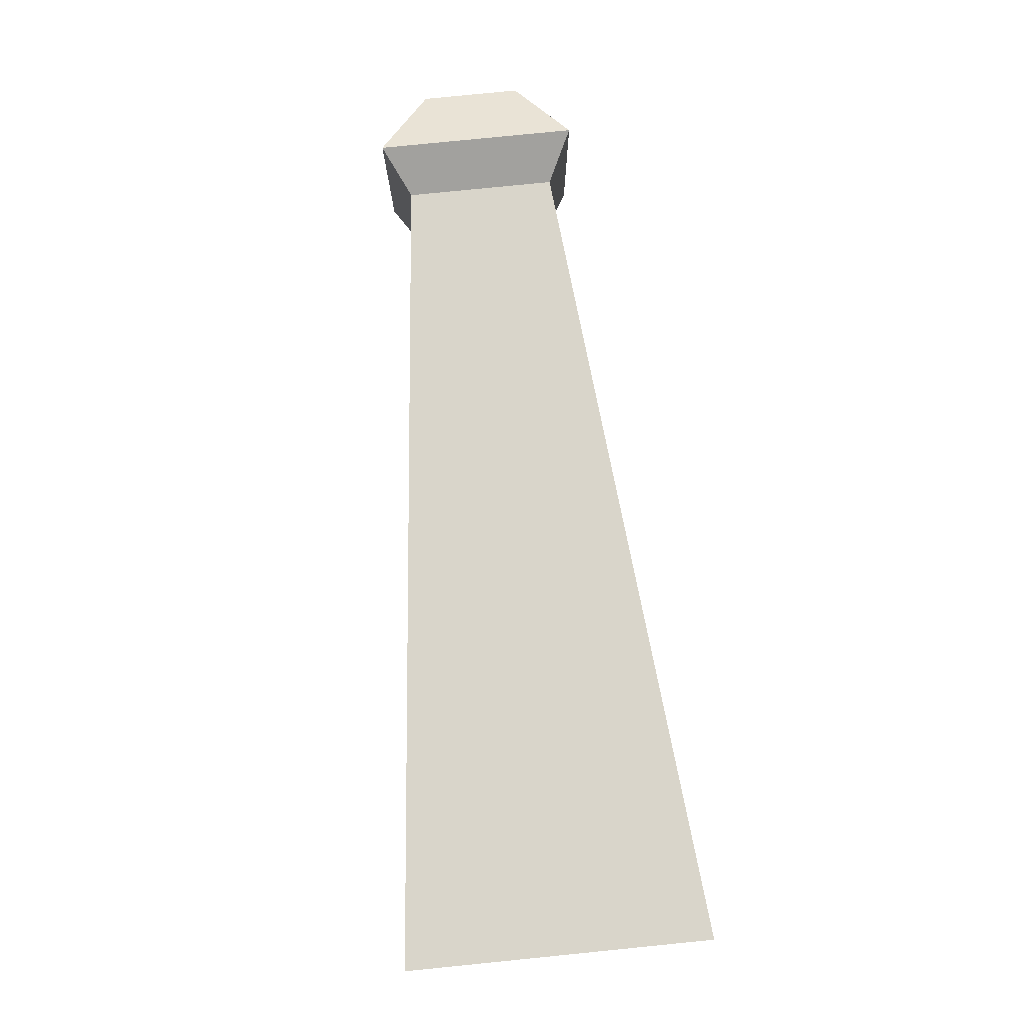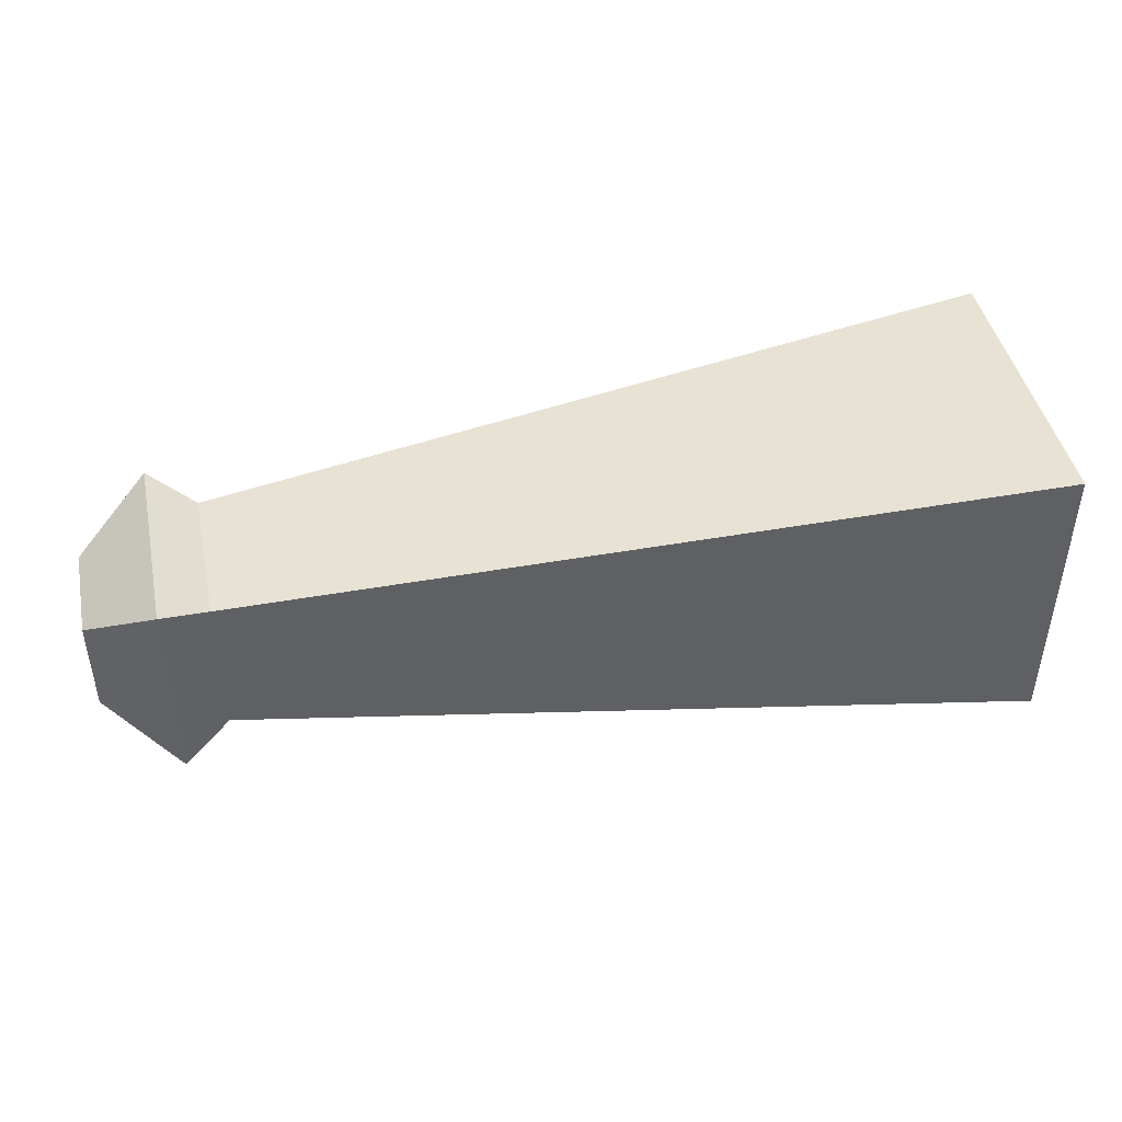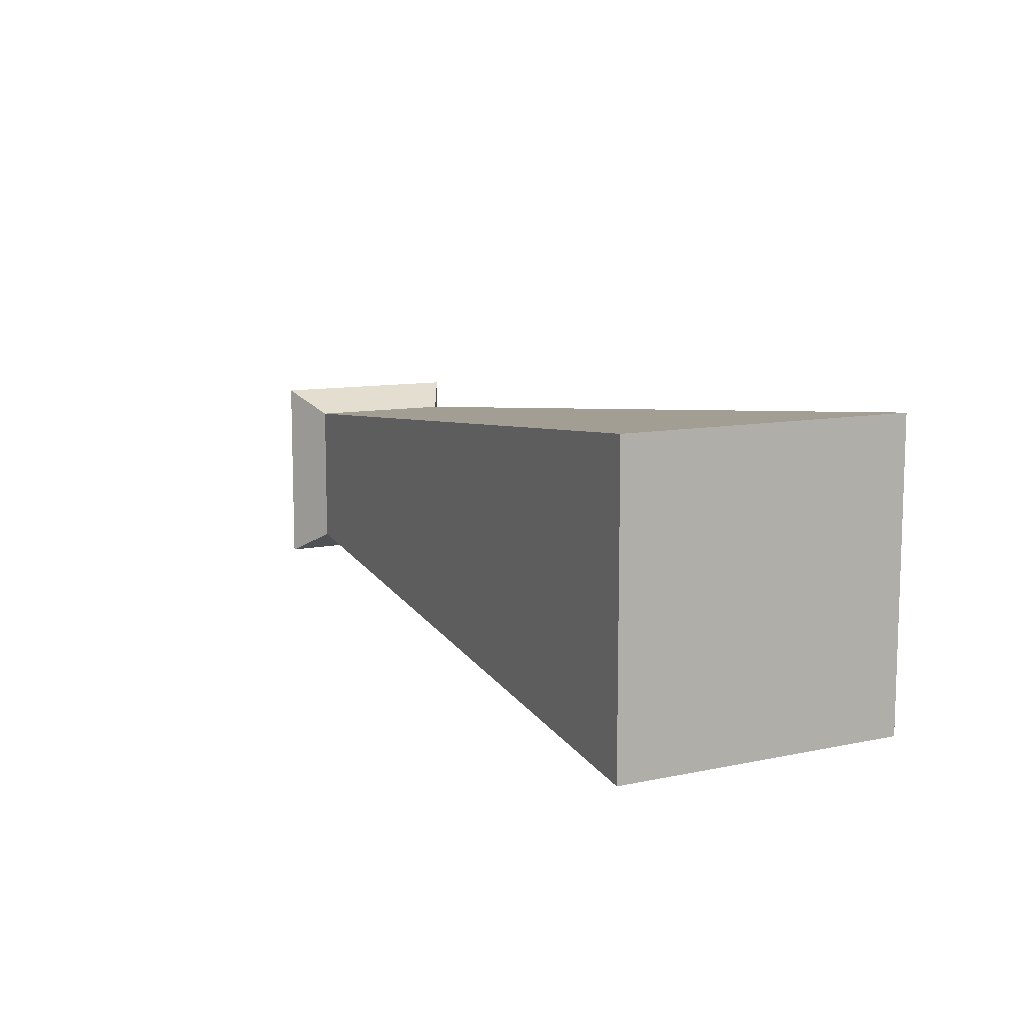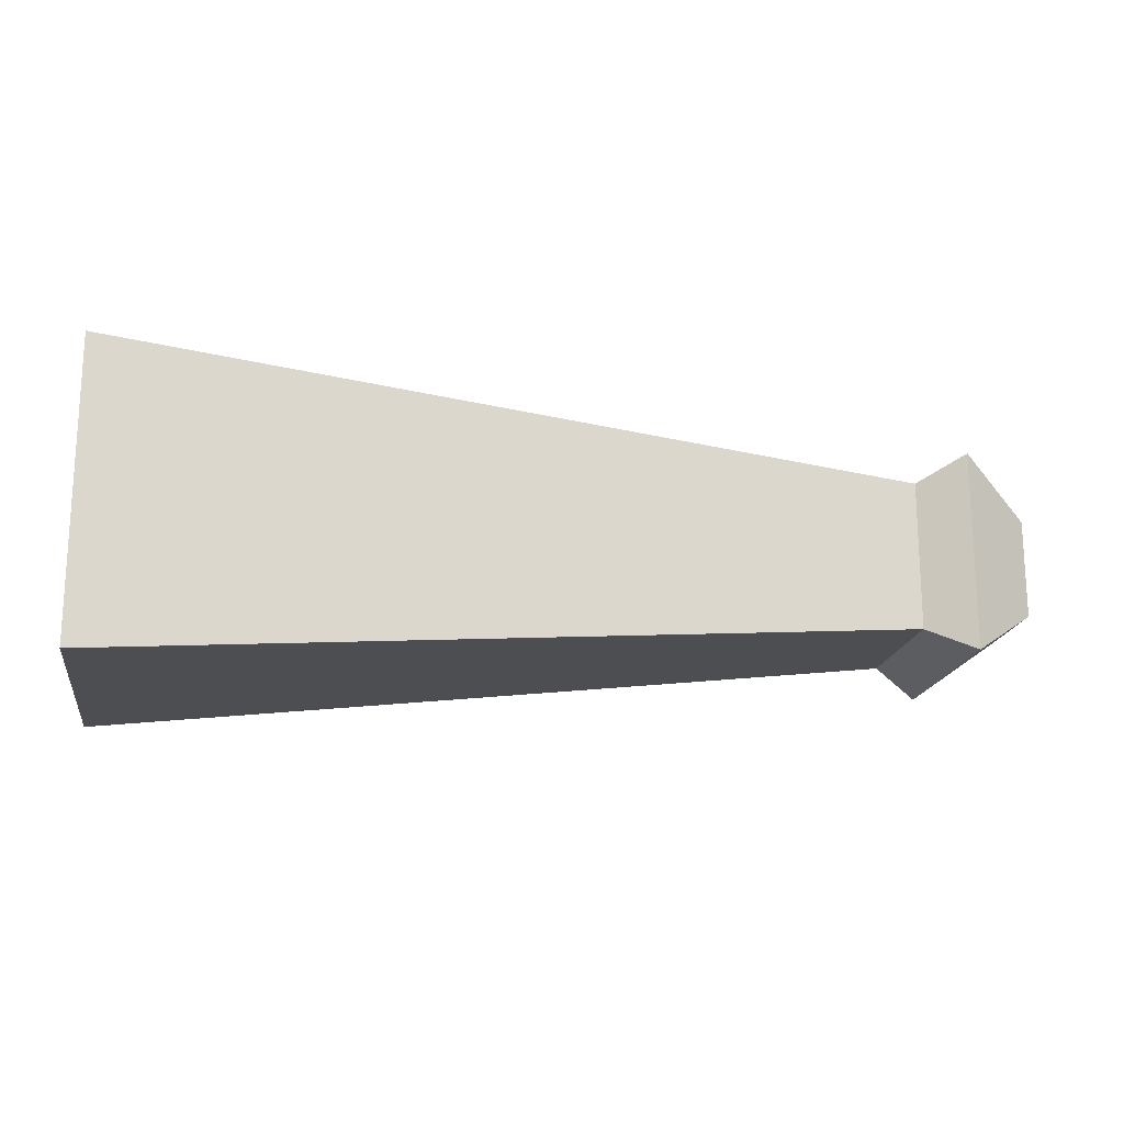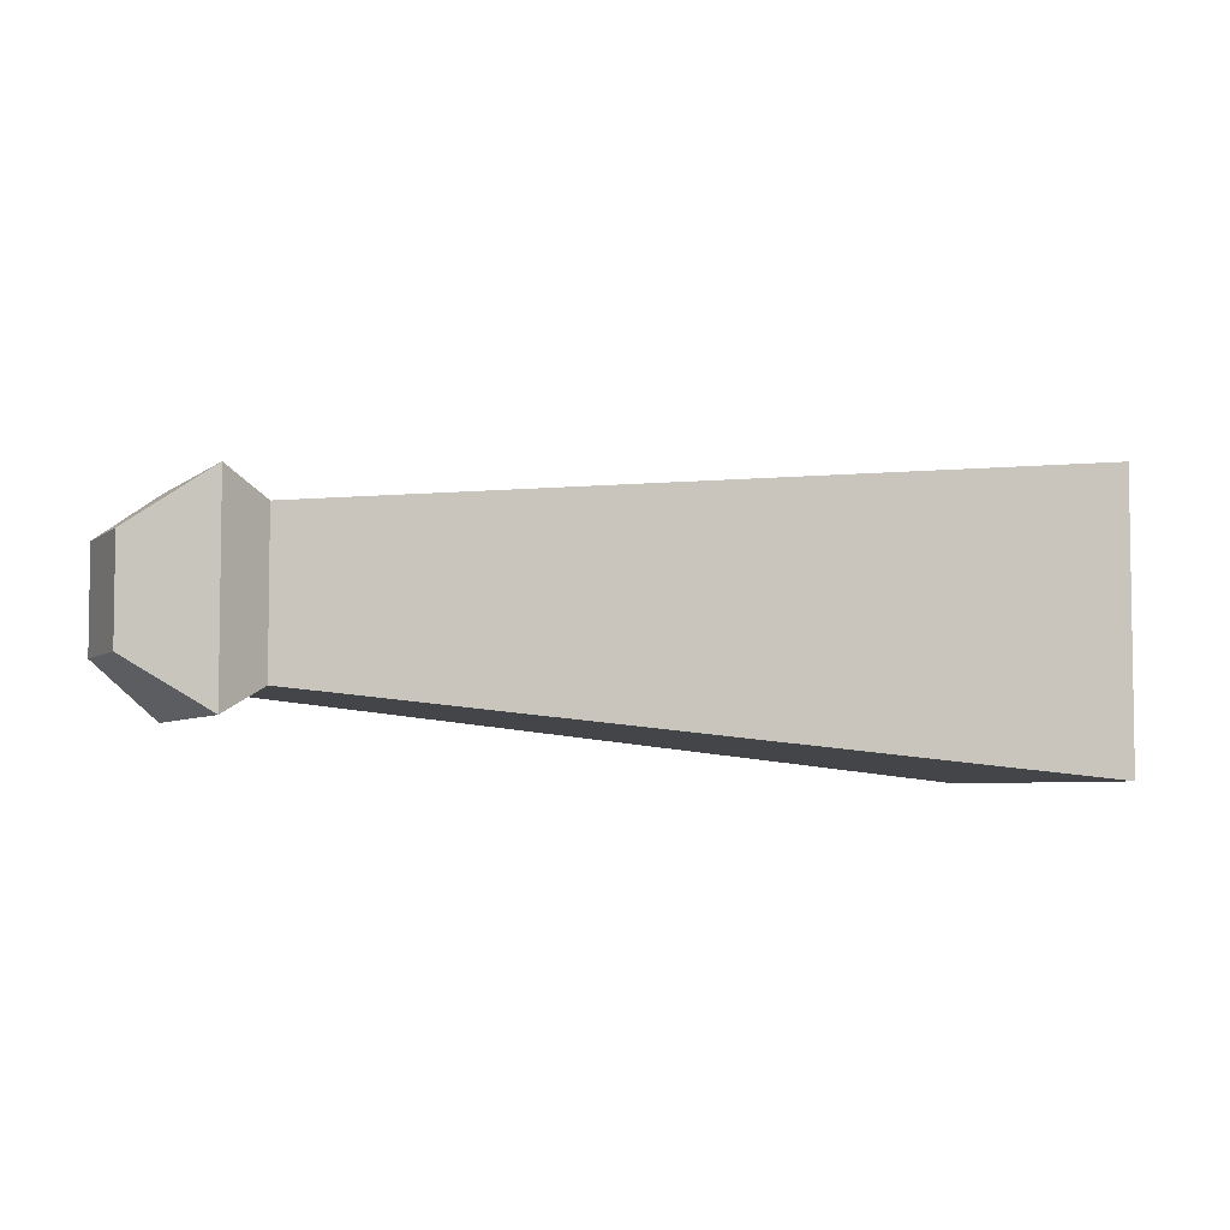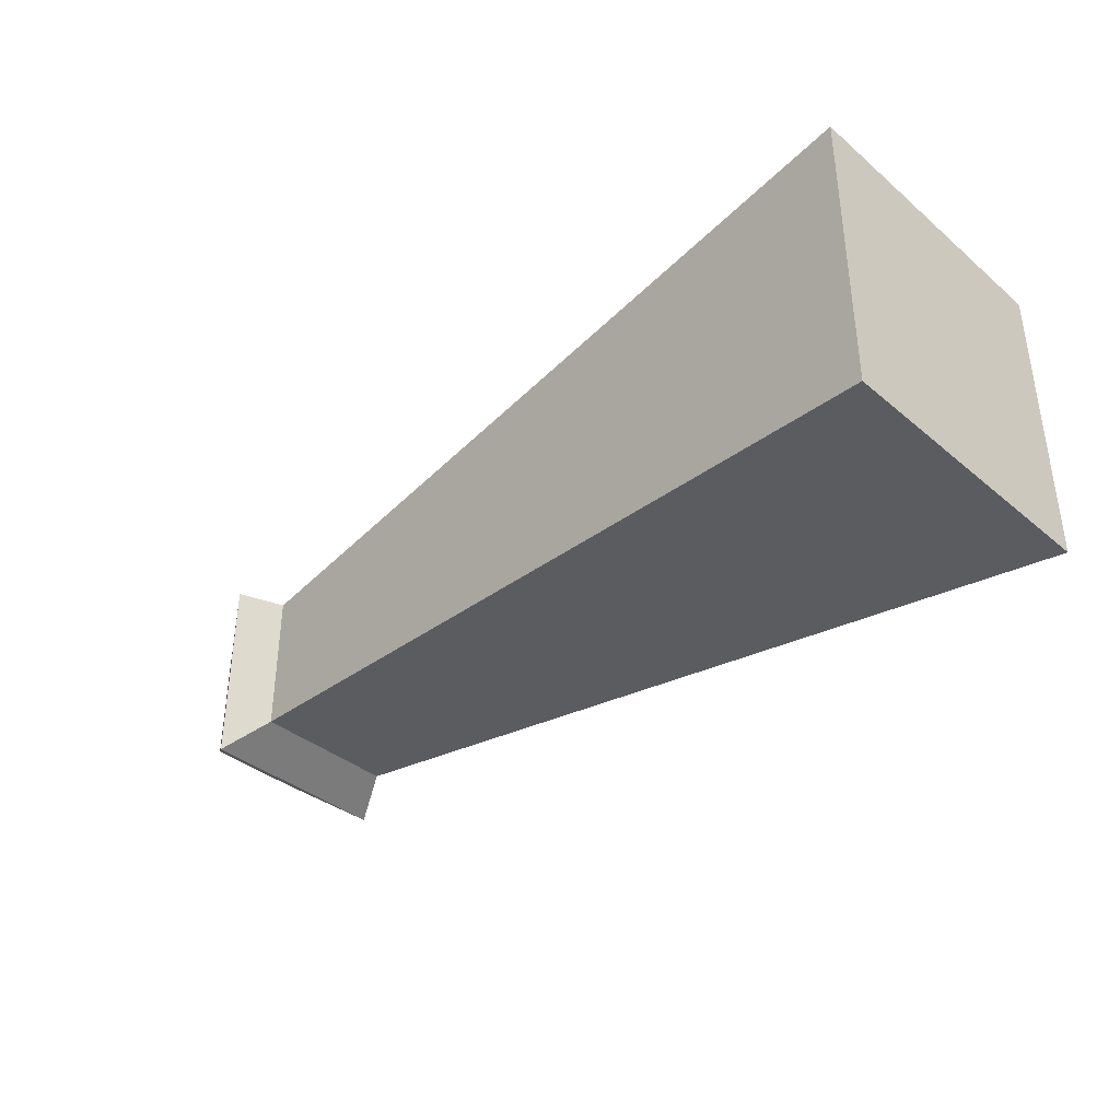
<metadata>
{"format":"obj","ext":"obj","renderer":"f3d","projection":"perspective","resolution":1024,"background":"white","views":[{"elev":79.9,"azim":-95.7,"up":"+Y"},{"elev":44.2,"azim":168.2,"up":"+Y"},{"elev":10.1,"azim":-118.4,"up":"+Y"},{"elev":-18.0,"azim":-9.0,"up":"+Z"},{"elev":-4.9,"azim":155.1,"up":"+Y"},{"elev":-37.4,"azim":-136.9,"up":"+Z"}]}
</metadata>
<code>
o Cube
v 0.4309 -0.123 0.1083
v 0.4309 -0.246 0.1083
v 0.4309 -0.123 0.2314
v 0.4309 -0.246 0.2314
v -0.229 -0.06189 0.04724
v -0.229 -0.3071 0.04724
v -0.229 -0.06189 0.2924
v -0.229 -0.3071 0.2924
v 0.4691 -0.1022 0.08753
v 0.4691 -0.2668 0.08753
v 0.4691 -0.1022 0.2522
v 0.4691 -0.2668 0.2522
v 0.5284 -0.1439 0.1293
v 0.5284 -0.2251 0.1293
v 0.5284 -0.1439 0.2104
v 0.5284 -0.2251 0.2104
f 1 5 7 3
f 4 3 7 8
f 8 7 5 6
f 6 2 4 8
f 4 2 10 12
f 6 5 1 2
f 9 11 15 13
f 1 3 11 9
f 3 4 12 11
f 2 1 9 10
f 14 13 15 16
f 10 9 13 14
f 12 10 14 16
f 11 12 16 15

</code>
